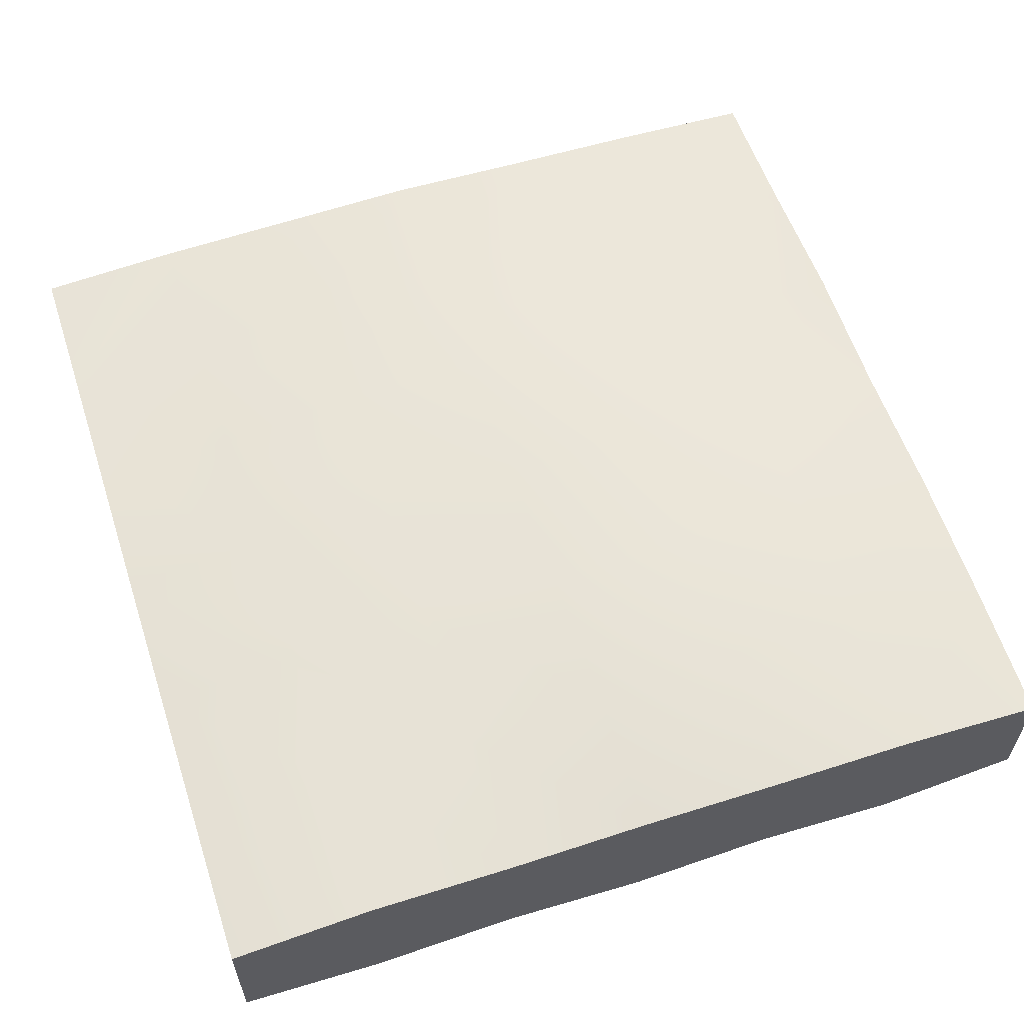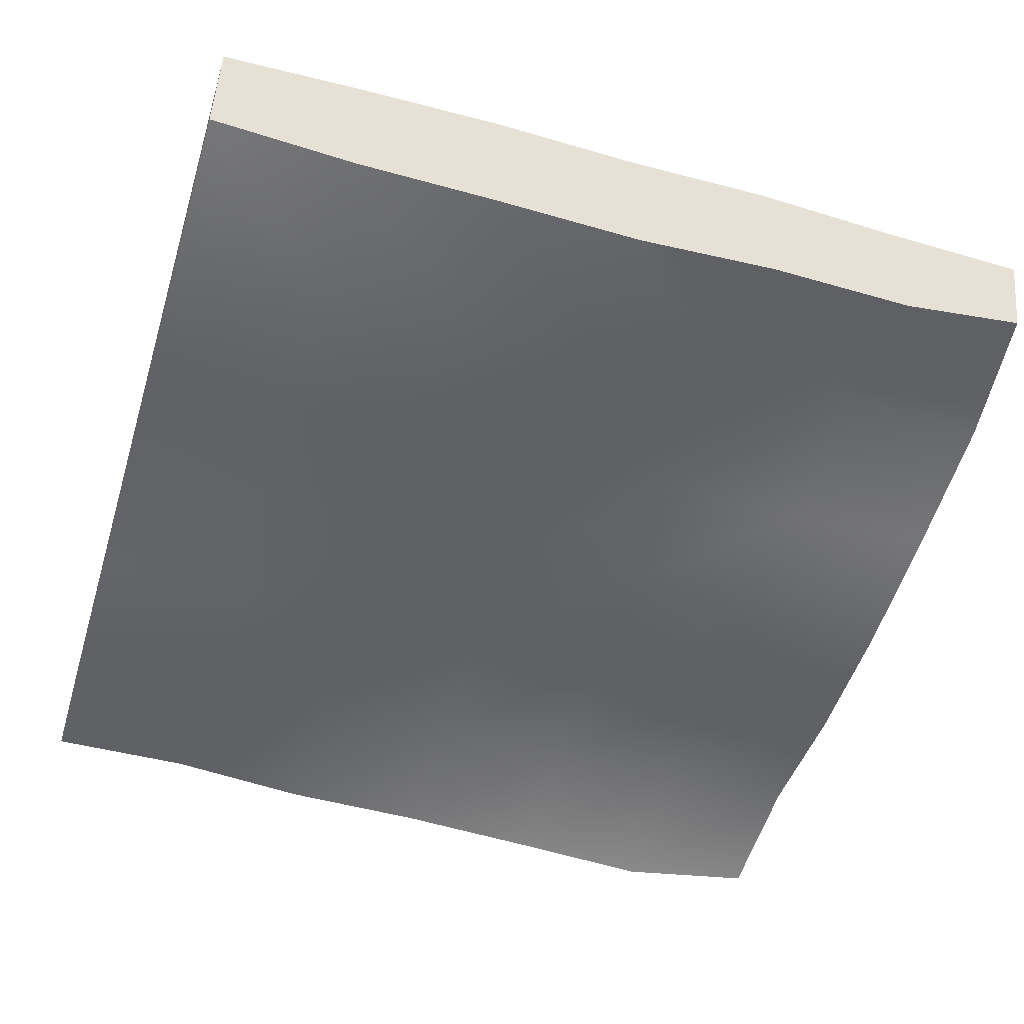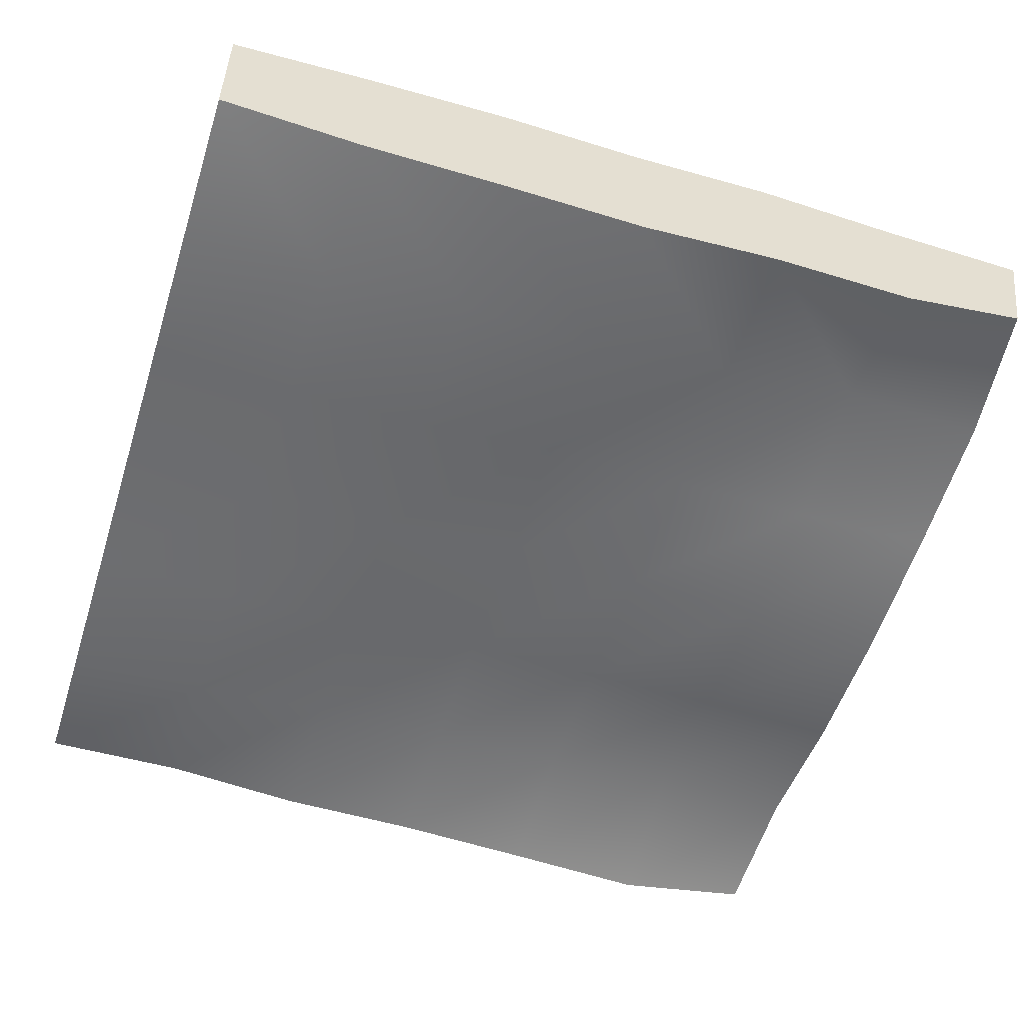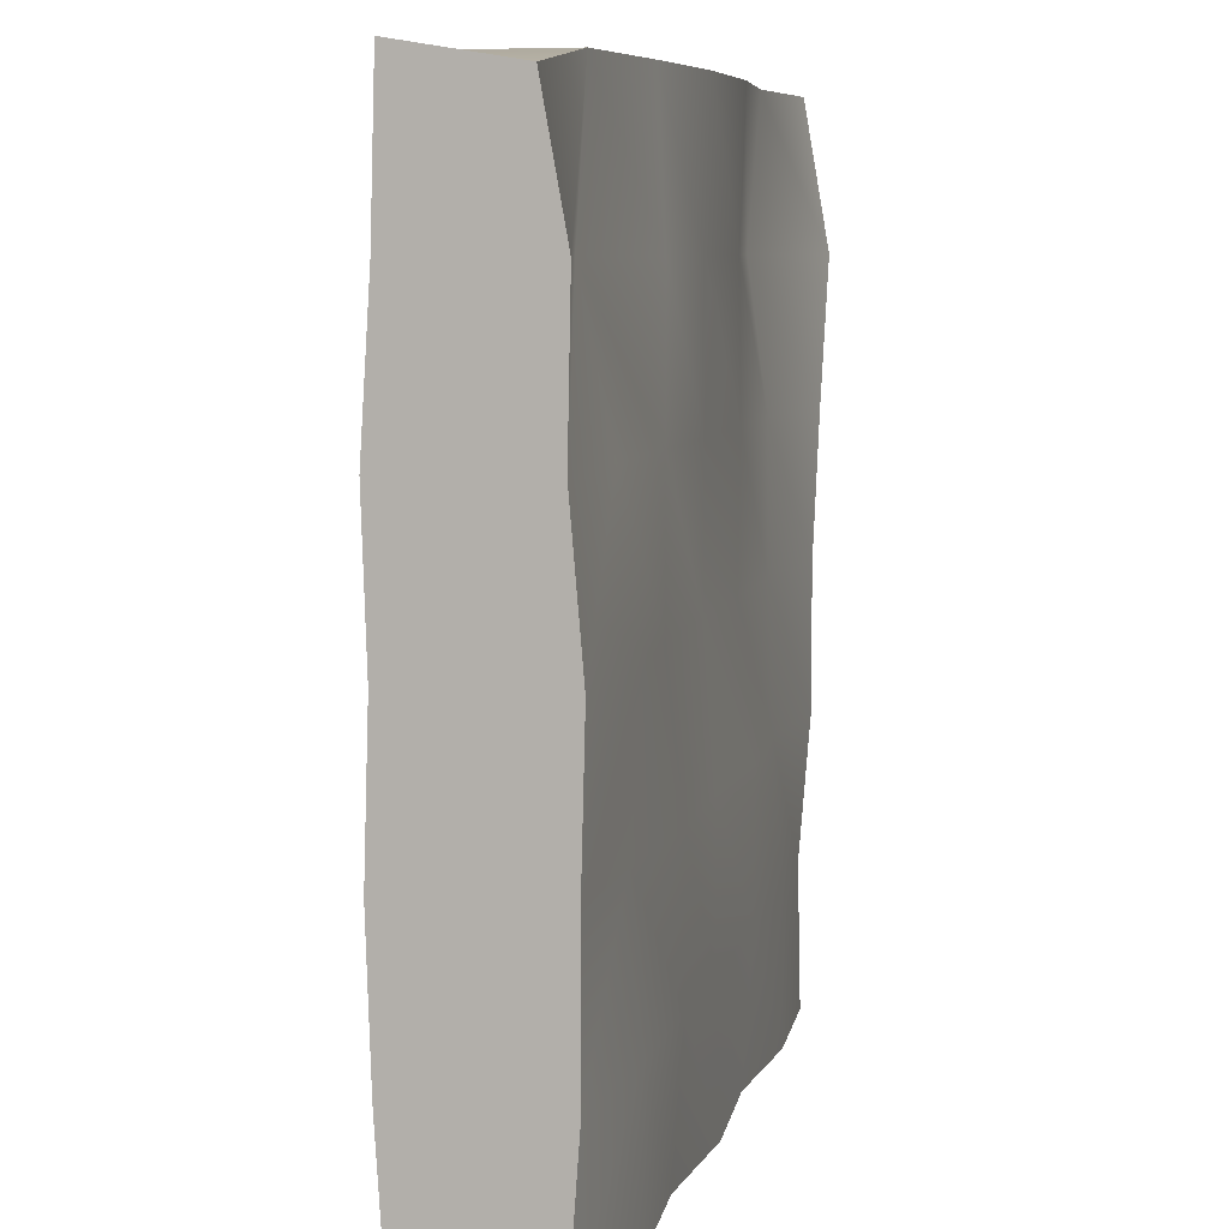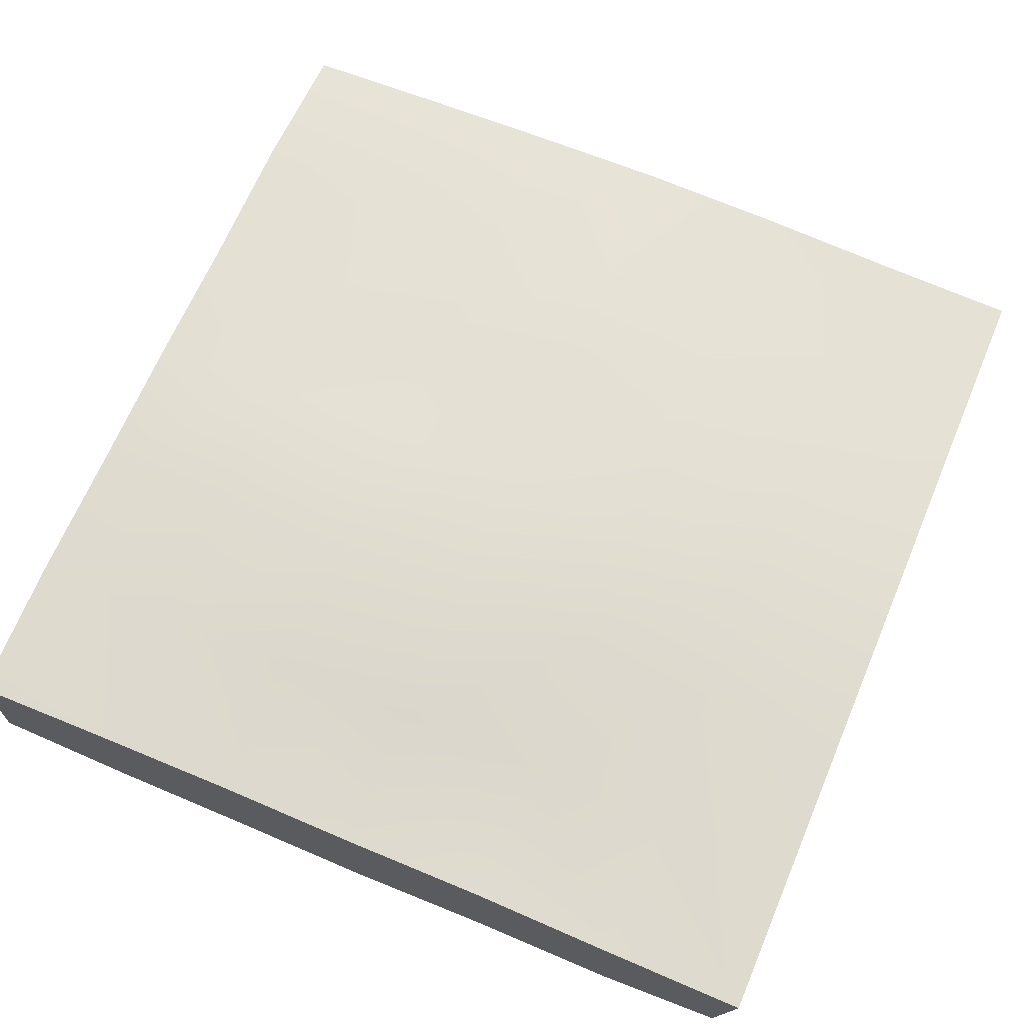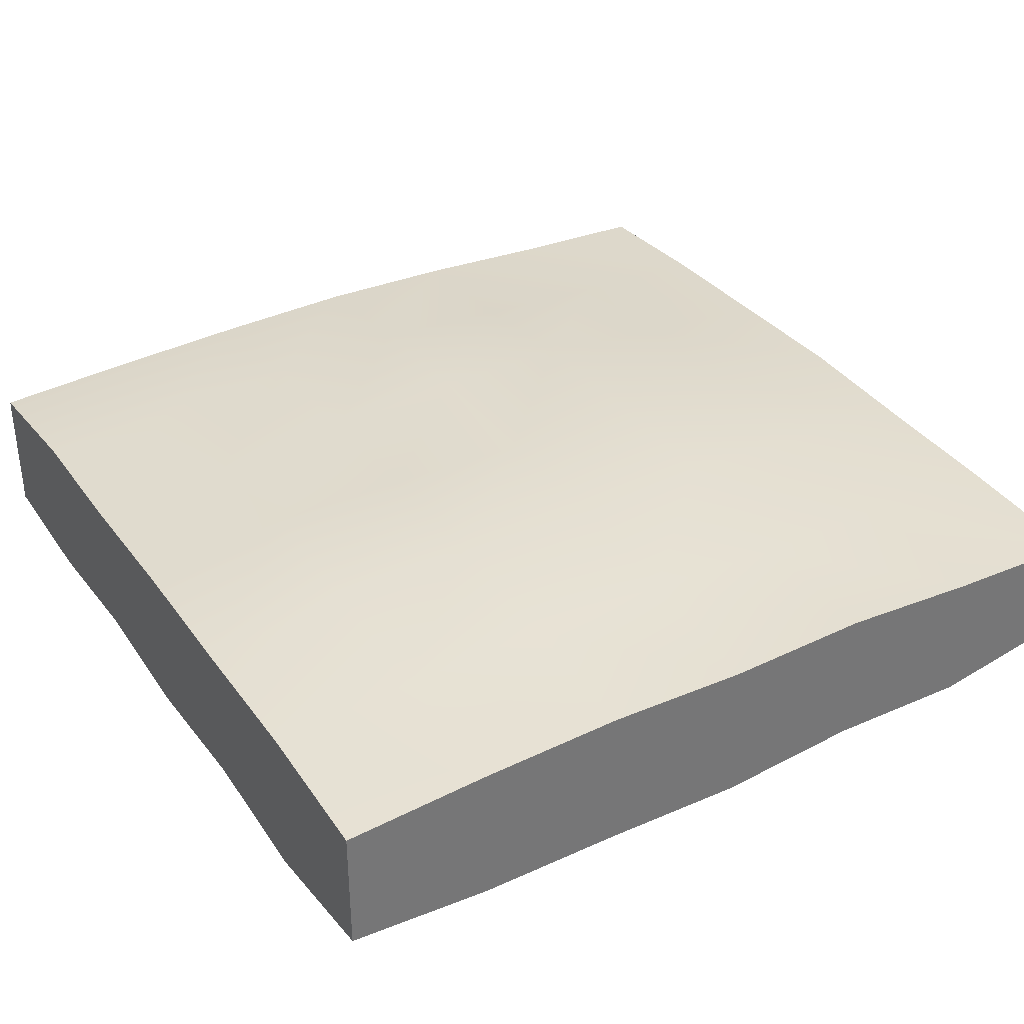
<metadata>
{"format":"obj","ext":"obj","renderer":"f3d","projection":"perspective","resolution":1024,"background":"white","views":[{"elev":59.0,"azim":161.8,"up":"+Y"},{"elev":-50.7,"azim":-106.9,"up":"+Y"},{"elev":-53.6,"azim":-107.6,"up":"+Y"},{"elev":7.1,"azim":-76.7,"up":"+Z"},{"elev":67.6,"azim":-67.0,"up":"+Y"},{"elev":35.2,"azim":-121.0,"up":"+Y"}]}
</metadata>
<code>
g default
v -3.002 -0.2303 2.775
v 2.998 -0.4199 2.902
v -3.002 0.5305 2.902
v 2.998 0.4999 2.902
v -3.002 0.5311 -3.098
v 2.998 0.4935 -3.098
v -3.002 -0.3568 -3.098
v 2.998 -0.4429 -3.098
v 2.998 0.5495 -2.098
v -3.002 0.5927 -2.098
v -3.002 -0.428 -2.098
v 2.998 -0.4214 -2.098
v 2.998 0.5927 -1.098
v -3.002 0.6246 -1.098
v -3.002 -0.428 -1.098
v 2.998 -0.5 -1.098
v 2.998 0.6177 -0.09842
v -3.002 0.5927 -0.09842
v -3.002 -0.4534 -0.09842
v 2.998 -0.5 -0.09842
v 2.998 0.5927 0.9016
v -3.002 0.6246 0.9016
v -3.002 -0.3683 0.9016
v 2.998 -0.5422 0.9016
v 2.998 0.537 1.902
v -3.002 0.5607 1.902
v -3.002 -0.3883 1.902
v 2.998 -0.5943 1.902
v 1.998 0.5637 2.902
v 1.998 0.5927 1.902
v 1.998 0.6523 0.9016
v 1.998 0.7308 -0.09842
v 1.998 0.6872 -1.098
v 1.998 0.648 -2.098
v 1.998 0.5903 -3.098
v 1.998 -0.5 -3.098
v 1.998 -0.5 -2.098
v 1.998 -0.4236 -1.098
v 1.998 -0.3895 -0.09842
v 1.998 -0.3798 0.9016
v 1.998 -0.2455 1.902
v 1.998 -0.3237 2.902
v 0.9984 0.5927 2.902
v 0.9984 0.6699 1.902
v 0.9984 0.788 0.9016
v 0.9984 0.7801 -0.09842
v 0.9984 0.6993 -1.098
v 0.9984 0.6281 -2.098
v 0.9984 0.5743 -3.098
v 0.9984 -0.4299 -3.098
v 0.9984 -0.5 -2.098
v 0.9984 -0.5 -1.098
v 0.9984 -0.3895 -0.09842
v 0.9984 -0.4015 0.9016
v 0.9984 -0.3895 1.902
v 0.9984 -0.426 2.902
v -0.001575 0.6231 2.902
v -0.001575 0.7185 1.902
v -0.001575 0.791 0.9016
v -0.001575 0.7258 -0.09842
v -0.001575 0.7629 -1.098
v -0.001575 0.7667 -2.098
v -0.001575 0.6009 -3.098
v -0.001575 -0.5 -3.098
v -0.001575 -0.4646 -2.098
v -0.001575 -0.4646 -1.098
v -0.001575 -0.3895 -0.09842
v -0.001575 -0.3895 0.9016
v -0.001575 -0.3895 1.902
v -0.001575 -0.4249 2.902
v -1.002 0.5927 2.902
v -1.002 0.6971 1.902
v -1.002 0.7695 0.9016
v -1.002 0.8342 -0.09842
v -1.002 0.7903 -1.098
v -1.002 0.7476 -2.098
v -1.002 0.5884 -3.098
v -1.002 -0.4299 -3.098
v -1.002 -0.5 -2.098
v -1.002 -0.5 -1.098
v -1.002 -0.3895 -0.09842
v -1.002 -0.3895 0.9016
v -1.002 -0.3895 1.902
v -1.002 -0.3403 2.902
v -2.002 0.5721 2.902
v -2.002 0.6317 1.902
v -2.002 0.6096 0.9016
v -2.002 0.6812 -0.09842
v -2.002 0.6894 -1.098
v -2.002 0.6532 -2.098
v -2.002 0.5965 -3.098
v -2.002 -0.5 -3.098
v -2.002 -0.5 -2.098
v -2.002 -0.428 -1.098
v -2.002 -0.5 -0.09842
v -2.002 -0.3616 0.9016
v -2.002 -0.1565 1.902
v -2.002 -0.2198 2.902
g floortile1
f 1 98 85 3
f 3 85 86 26
f 5 91 92 7
f 27 97 98 1
f 2 28 25 4
f 27 1 3 26
f 10 90 91 5
f 7 11 10 5
f 7 92 93 11
f 9 12 8 6
f 14 89 90 10
f 11 15 14 10
f 11 93 94 15
f 13 16 12 9
f 18 88 89 14
f 15 19 18 14
f 15 94 95 19
f 17 20 16 13
f 22 87 88 18
f 19 23 22 18
f 19 95 96 23
f 21 24 20 17
f 26 86 87 22
f 23 27 26 22
f 23 96 97 27
f 25 28 24 21
f 29 4 25 30
f 31 30 25 21
f 32 31 21 17
f 33 32 17 13
f 34 33 13 9
f 35 34 9 6
f 36 35 6 8
f 37 36 8 12
f 38 37 12 16
f 39 38 16 20
f 40 39 20 24
f 41 40 24 28
f 42 41 28 2
f 29 42 2 4
f 43 29 30 44
f 45 44 30 31
f 46 45 31 32
f 47 46 32 33
f 48 47 33 34
f 49 48 34 35
f 50 49 35 36
f 51 50 36 37
f 52 51 37 38
f 53 52 38 39
f 54 53 39 40
f 55 54 40 41
f 56 55 41 42
f 43 56 42 29
f 57 43 44 58
f 59 58 44 45
f 60 59 45 46
f 61 60 46 47
f 62 61 47 48
f 63 62 48 49
f 64 63 49 50
f 65 64 50 51
f 66 65 51 52
f 67 66 52 53
f 68 67 53 54
f 69 68 54 55
f 70 69 55 56
f 57 70 56 43
f 71 57 58 72
f 73 72 58 59
f 74 73 59 60
f 75 74 60 61
f 76 75 61 62
f 77 76 62 63
f 78 77 63 64
f 79 78 64 65
f 80 79 65 66
f 81 80 66 67
f 82 81 67 68
f 83 82 68 69
f 84 83 69 70
f 71 84 70 57
f 85 71 72 86
f 87 86 72 73
f 88 87 73 74
f 89 88 74 75
f 90 89 75 76
f 91 90 76 77
f 92 91 77 78
f 93 92 78 79
f 94 93 79 80
f 95 94 80 81
f 96 95 81 82
f 97 96 82 83
f 98 97 83 84
f 85 98 84 71

</code>
